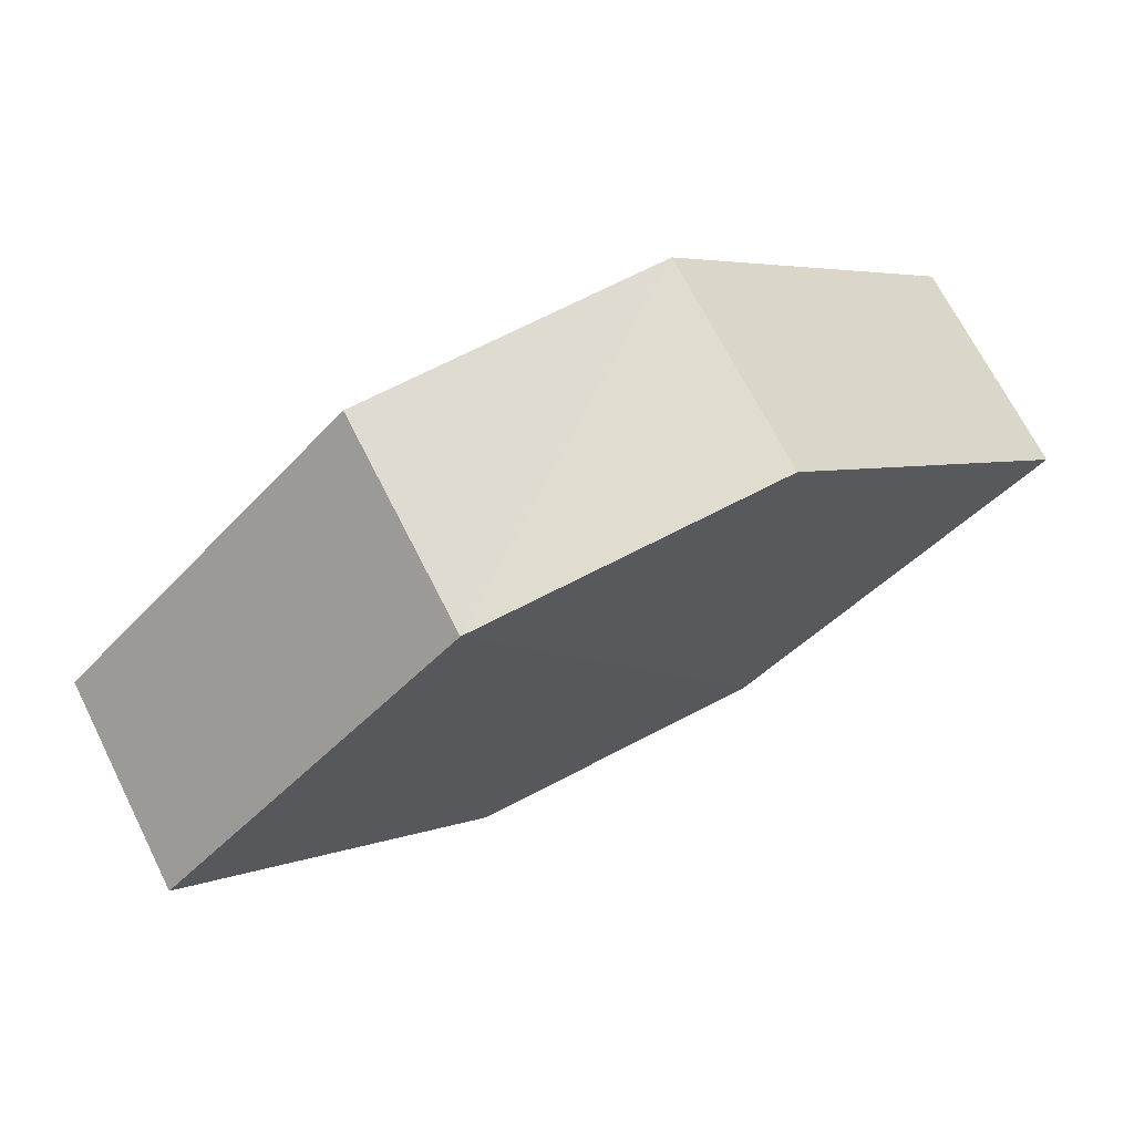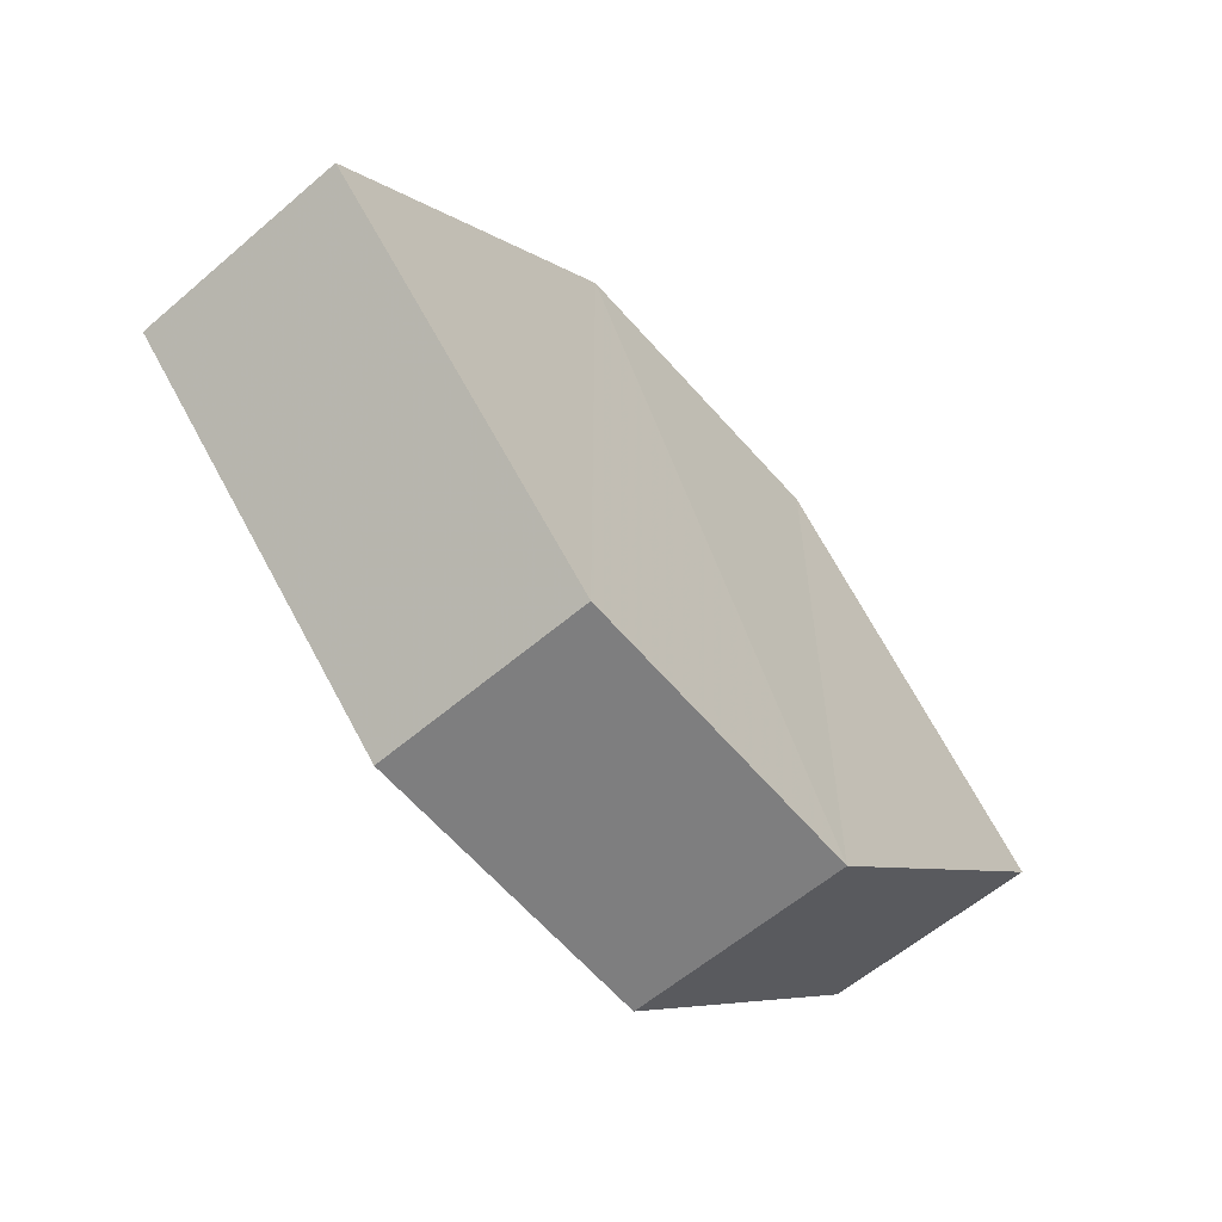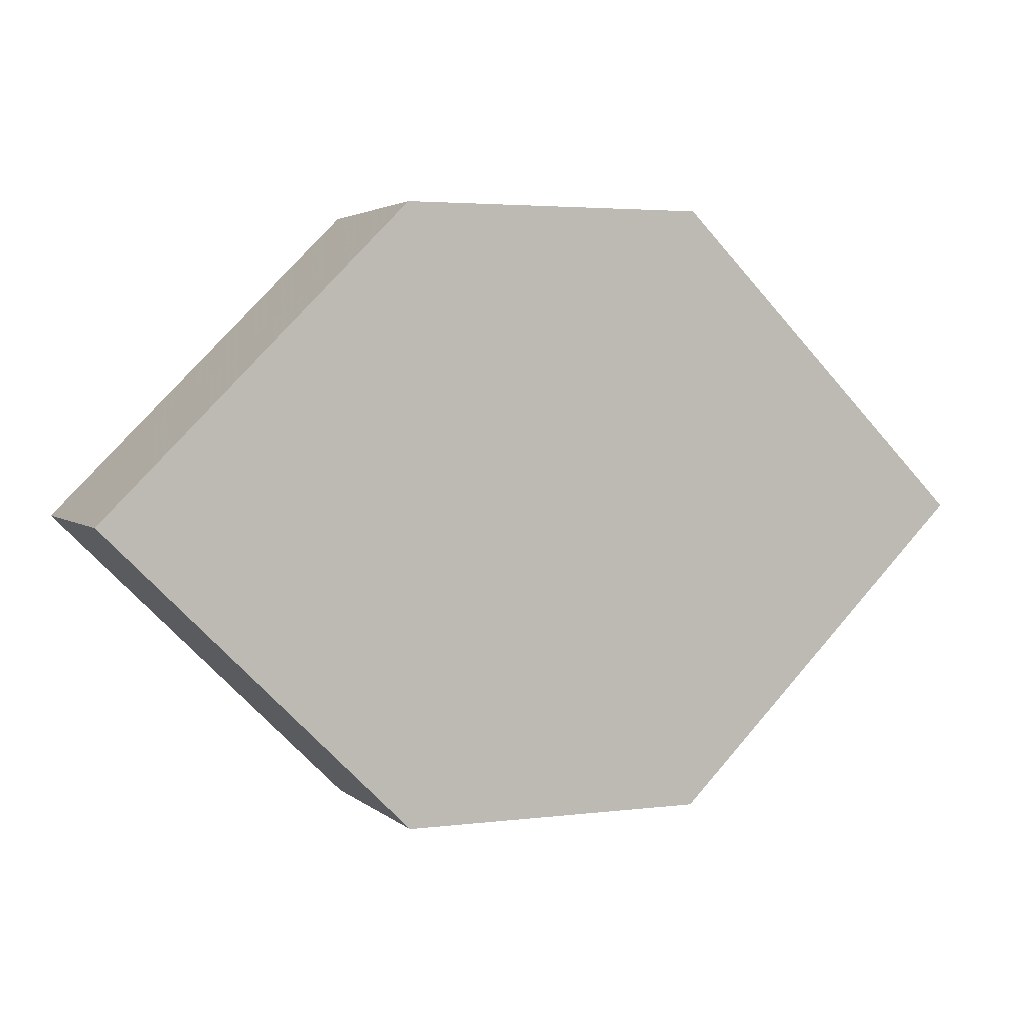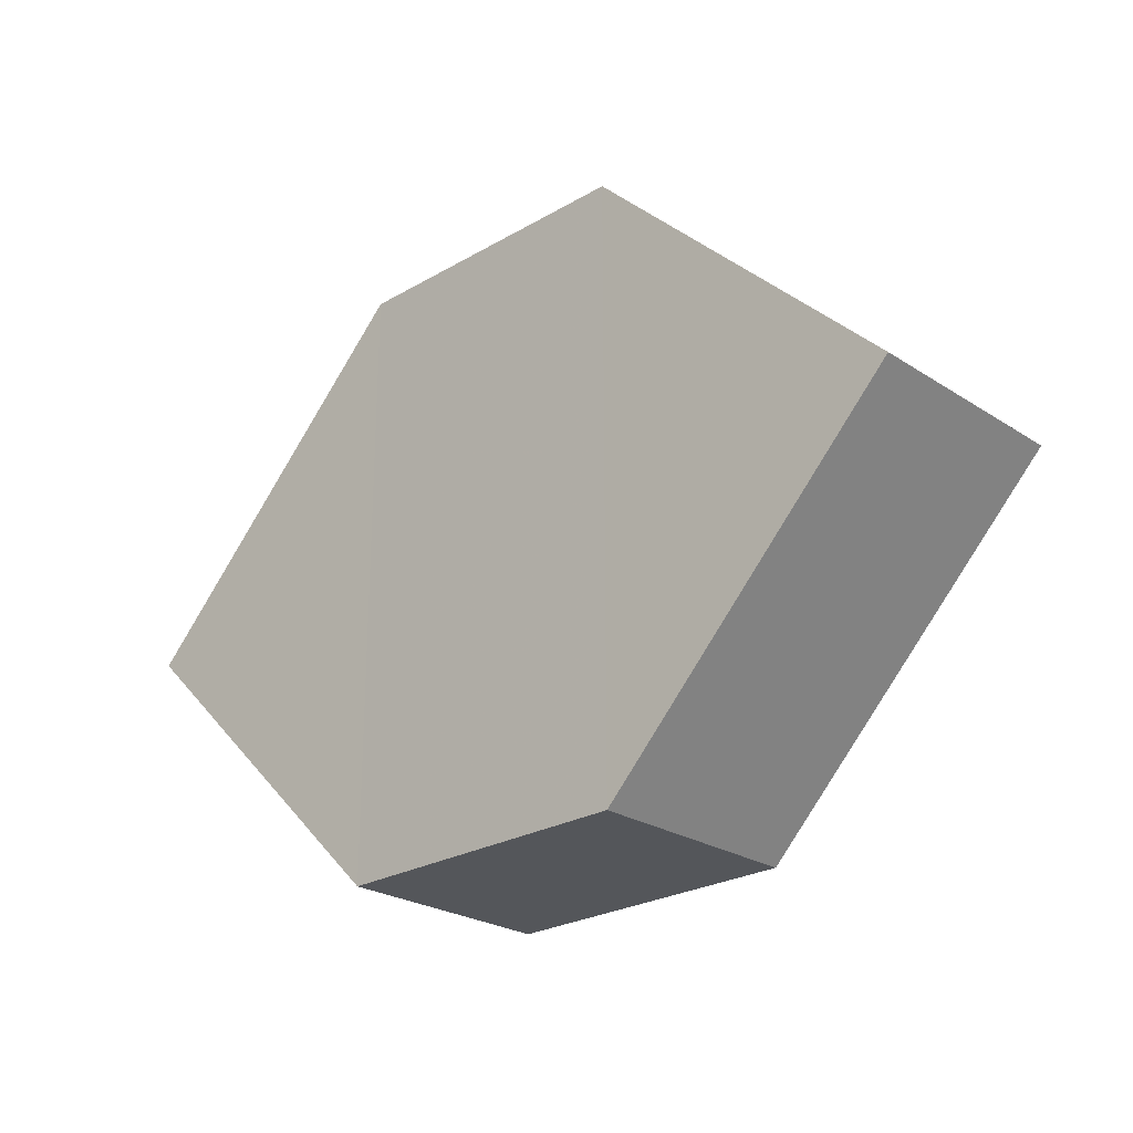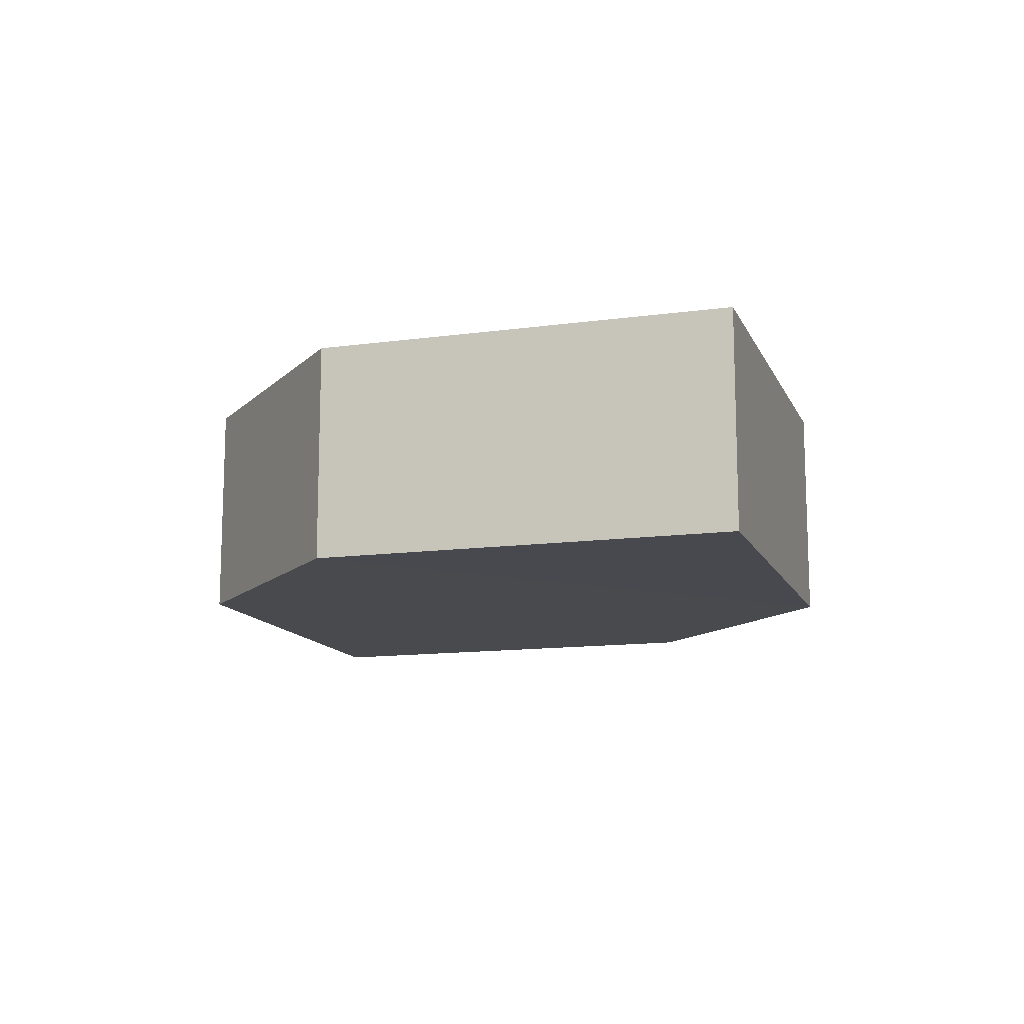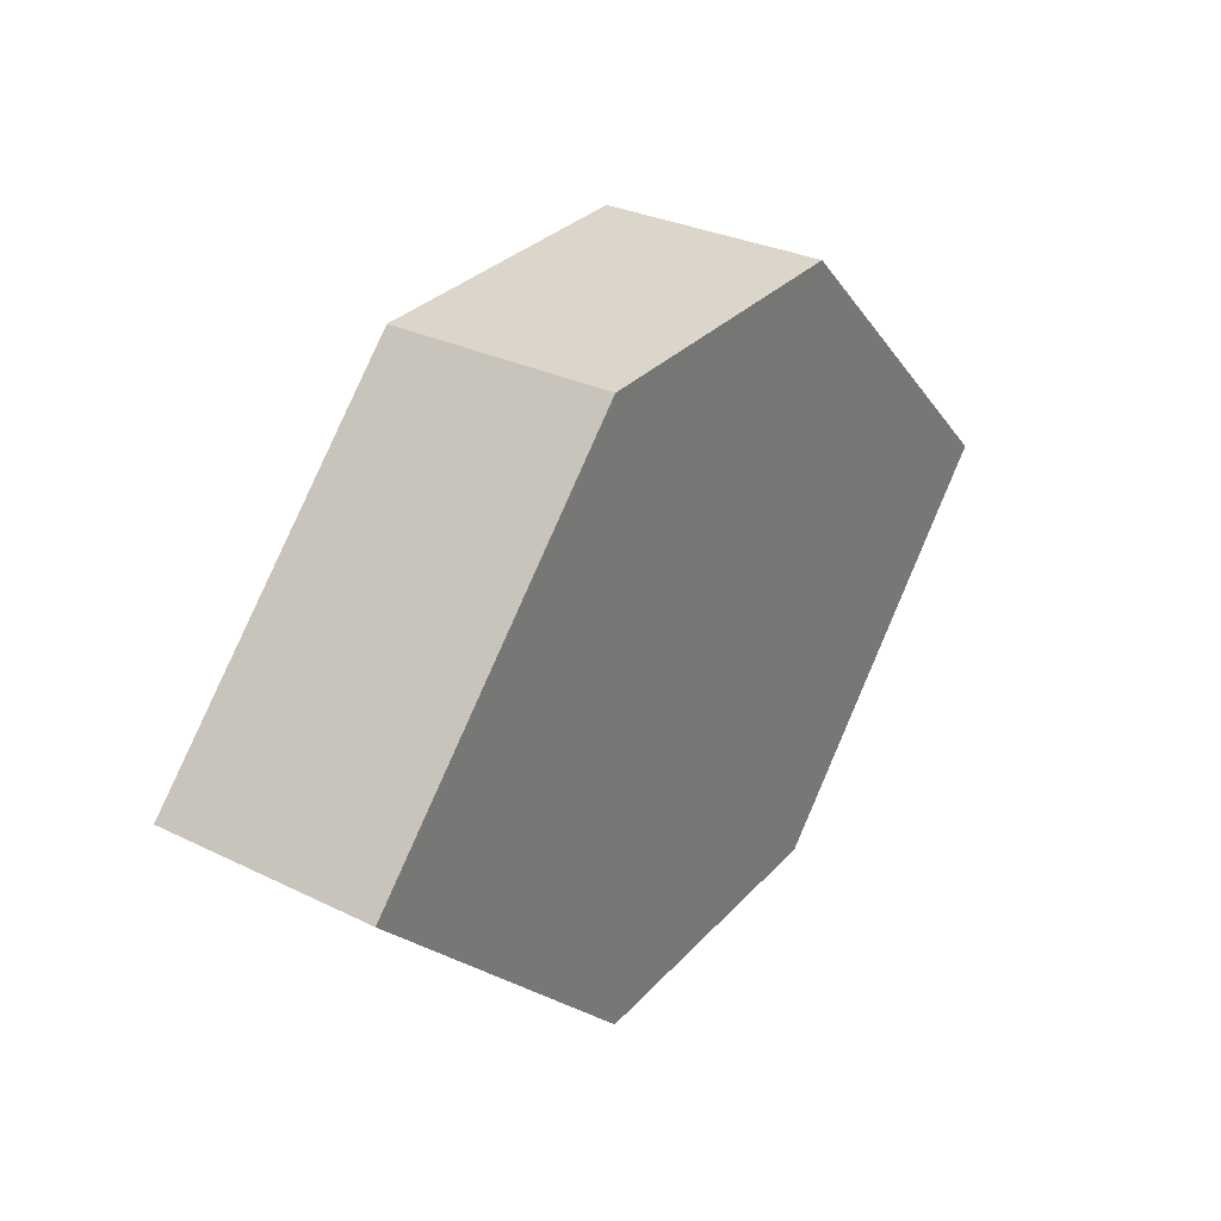
<metadata>
{"format":"obj","ext":"obj","renderer":"f3d","projection":"perspective","resolution":1024,"background":"white","views":[{"elev":70.0,"azim":-27.2,"up":"+Y"},{"elev":-59.5,"azim":130.8,"up":"+Y"},{"elev":3.2,"azim":-23.2,"up":"+Y"},{"elev":-25.4,"azim":43.4,"up":"+Y"},{"elev":-12.8,"azim":-117.6,"up":"+Z"},{"elev":31.1,"azim":124.4,"up":"+Y"}]}
</metadata>
<code>
o 3742
v 2173 1875 12.41
v 2173 1875 12.41
v 2173 1875 12.41
v 2173 1875 12.41
v 2173 1875 12.41
v 2173 1875 12.41
v 2173 1875 12.41
v 2173 1875 12.41
v 2173 1875 12.41
v 2173 1875 12.41
v 2173 1875 12.41
v 2173 1875 12.41
v 2173 1875 12.41
v 2173 1875 12.41
v 2173 1875 12.41
v 2173 1875 12.41
v 2173 1875 12.41
v 2173 1875 12.41
v 2173 1875 12.41
v 2173 1875 12.41
v 2173 1875 12.41
v 2173 1875 12.41
v 2173 1875 12.41
v 2173 1875 12.41
v 2173 1875 12.41
v 2173 1875 12.41
v 2173 1875 12.41
v 2173 1875 12.41
v 2173 1875 12.41
v 2173 1875 12.41
v 2173 1875 12.41
v 2173 1875 12.41
f 1 2 3
f 4 2 5
f 6 7 5
f 8 9 4
f 10 1 11
f 6 12 11
f 12 13 14
f 15 12 16
f 17 1 16
f 17 18 19
f 20 13 19
f 21 22 20
f 16 23 24
f 25 26 24
f 22 23 27
f 9 27 23
f 22 28 29
f 9 29 28
f 11 29 30
f 31 32 30

</code>
